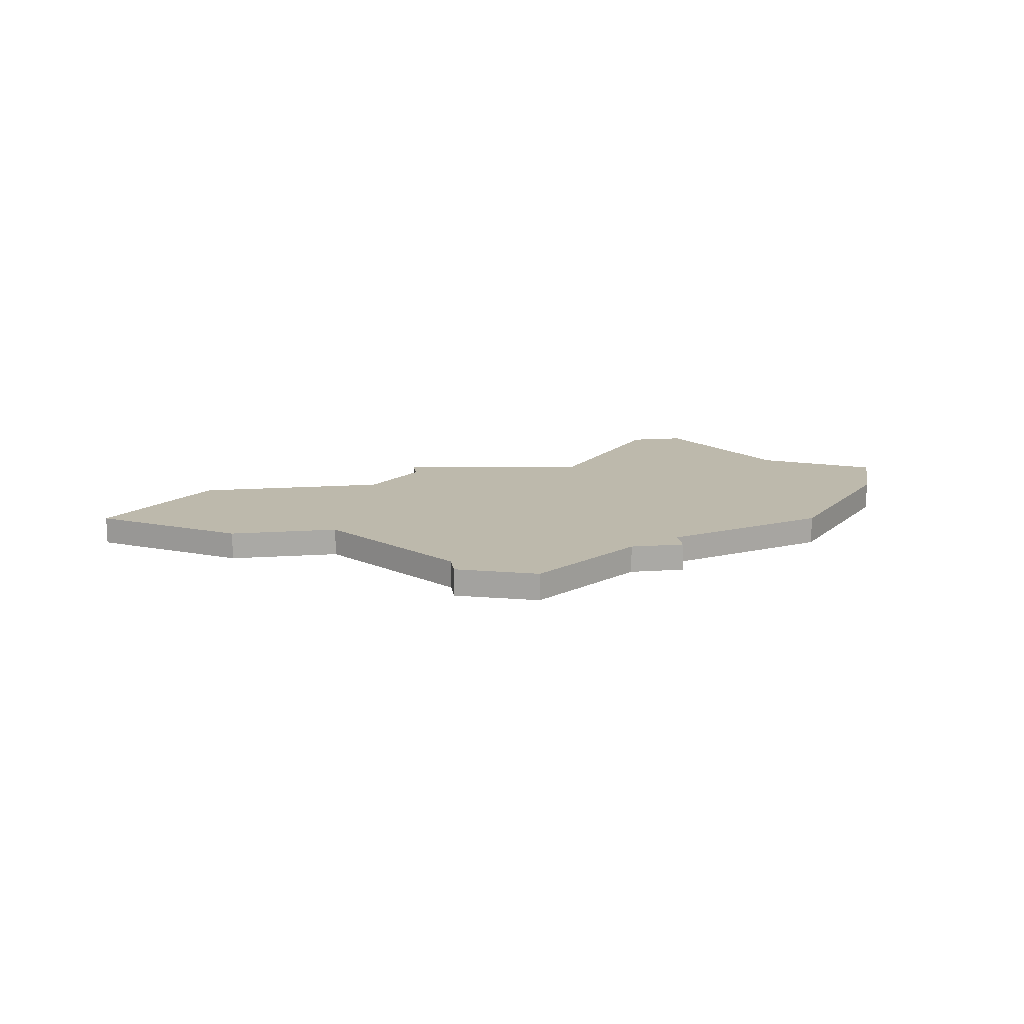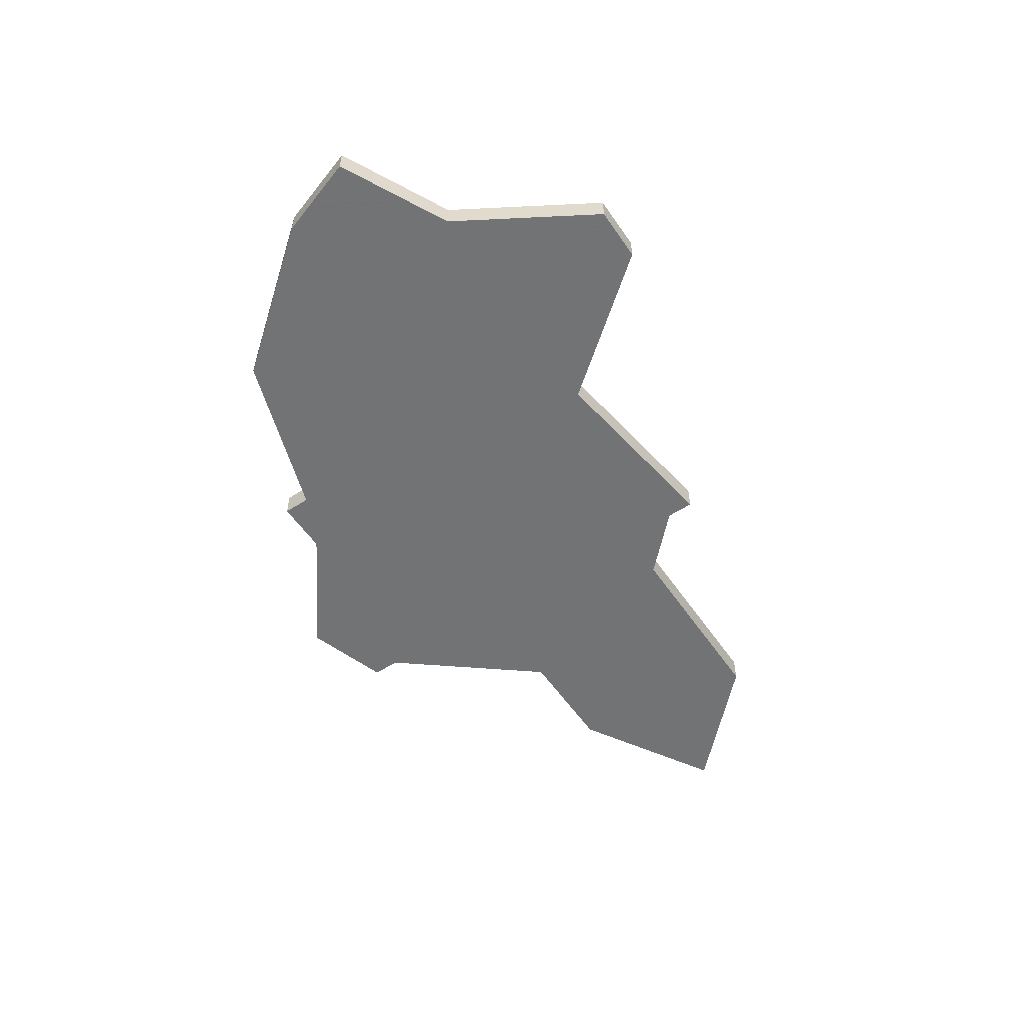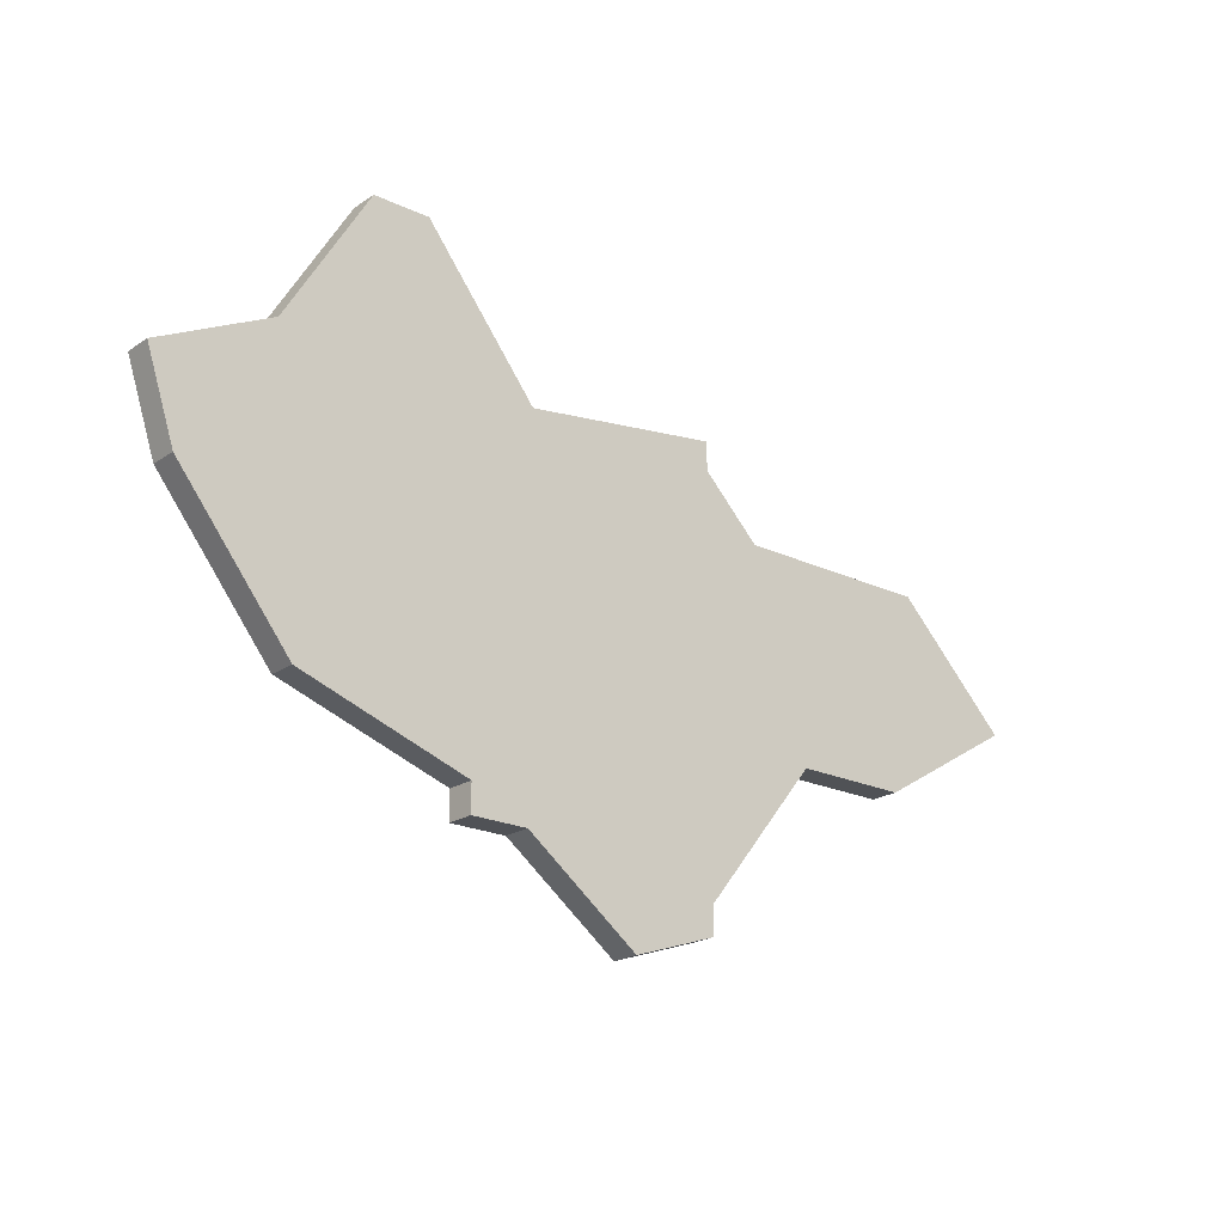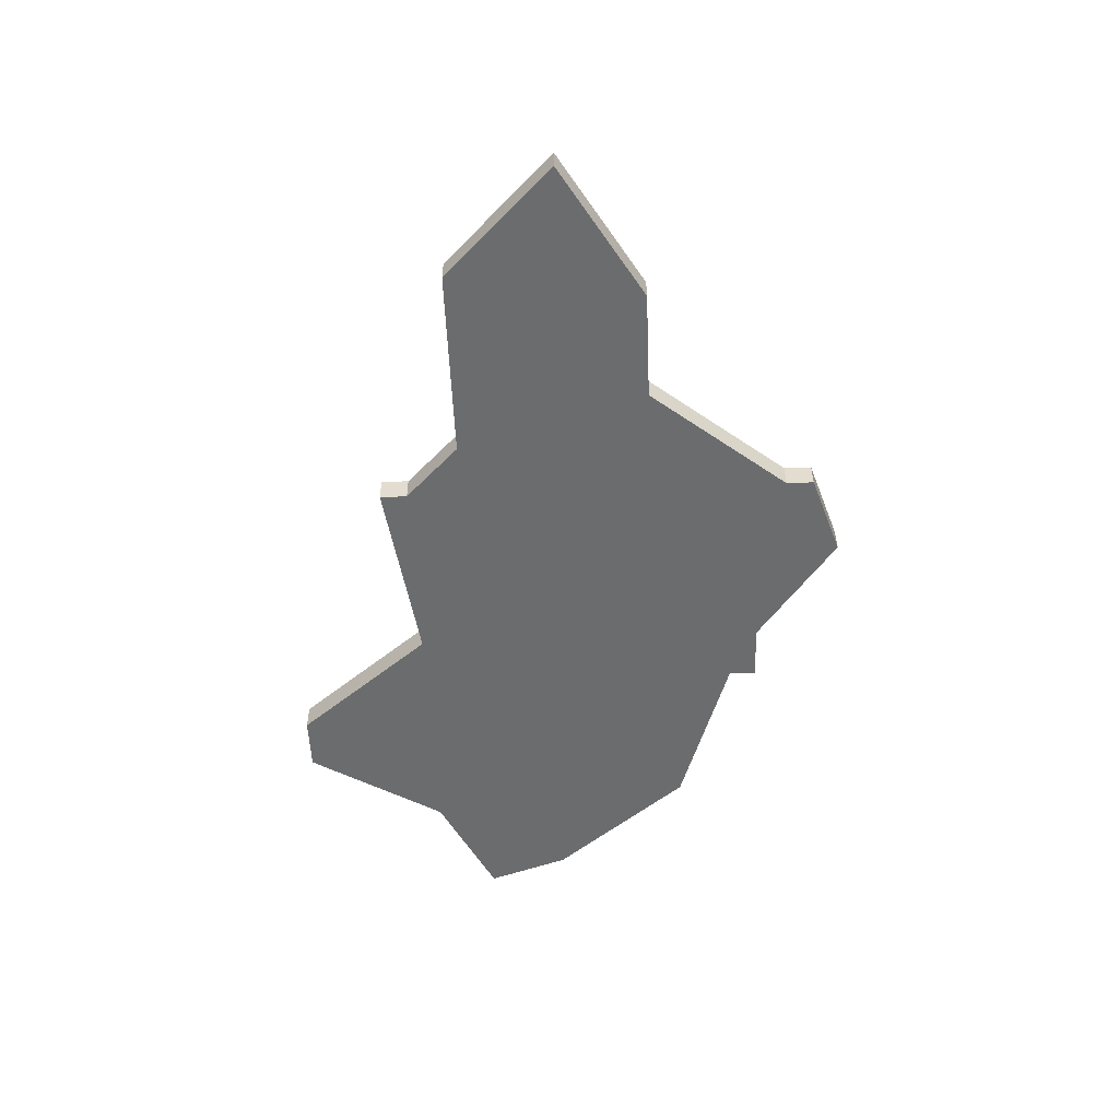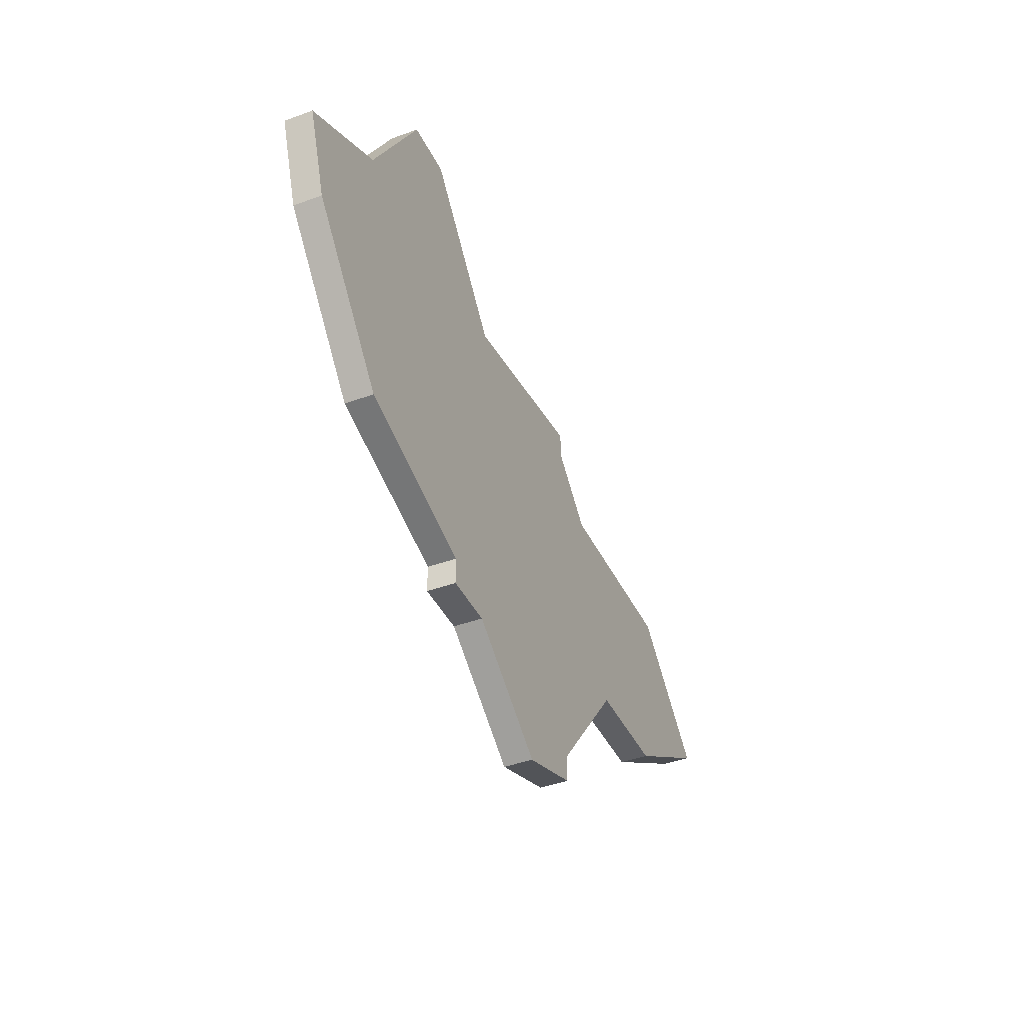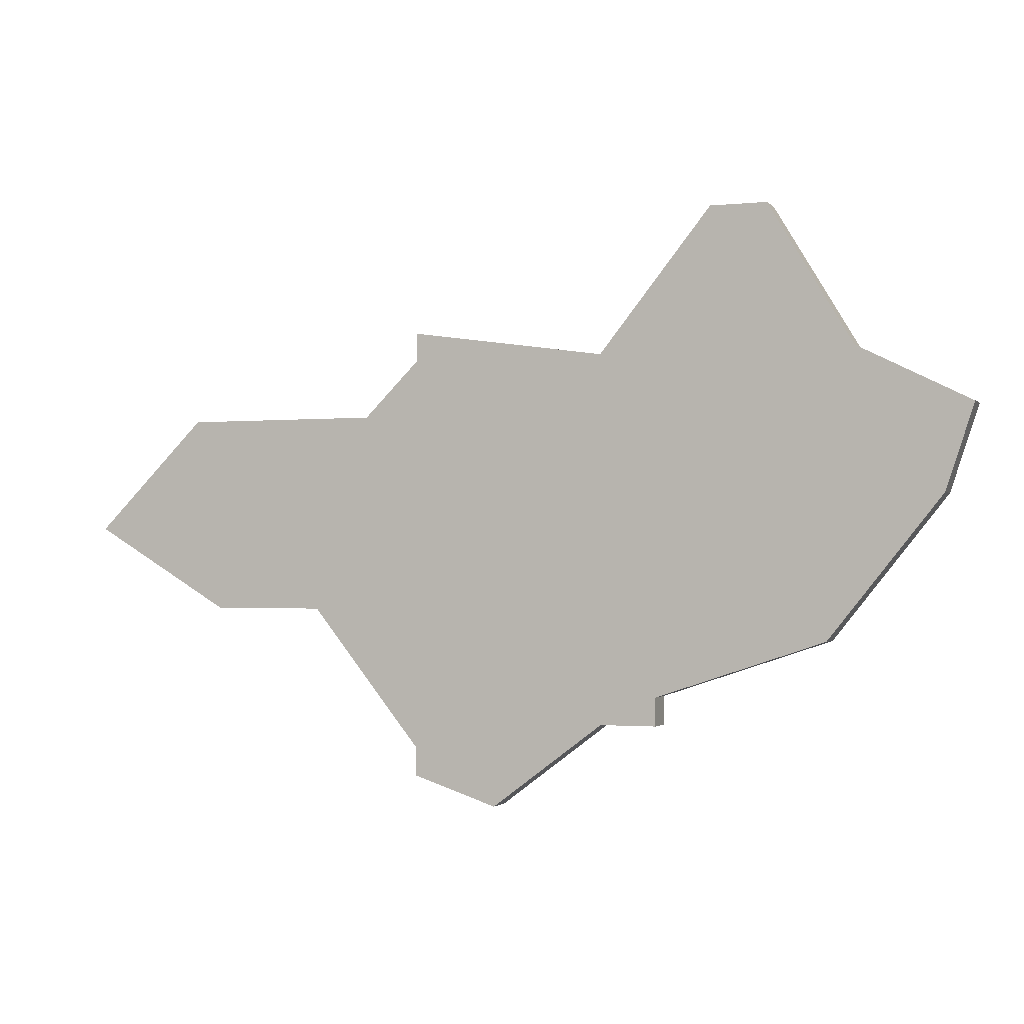
<metadata>
{"format":"obj","ext":"obj","renderer":"f3d","projection":"perspective","resolution":1024,"background":"white","views":[{"elev":15.0,"azim":-8.2,"up":"+Z"},{"elev":-55.7,"azim":123.9,"up":"+Z"},{"elev":-21.1,"azim":139.8,"up":"+Y"},{"elev":-53.6,"azim":-87.6,"up":"+Z"},{"elev":-40.9,"azim":114.1,"up":"+Y"},{"elev":-1.6,"azim":20.7,"up":"+Y"}]}
</metadata>
<code>
v 4103 -1102 0
v 4103 -1102 1
v 4086 -1116 0
v 4086 -1116 1
v 4077 -1113 0
v 4077 -1113 1
v 4110 -1109 0
v 4110 -1109 1
v 4093 -1123 0
v 4093 -1123 1
v 4101 -1102 0
v 4101 -1102 1
v 4109 -1112 0
v 4109 -1112 1
v 4099 -1119 0
v 4099 -1119 1
v 4099 -1120 0
v 4099 -1120 1
v 4082 -1116 0
v 4082 -1116 1
v 4090 -1107 0
v 4090 -1107 1
v 4090 -1121 0
v 4090 -1121 1
v 4090 -1122 0
v 4090 -1122 1
v 4090 -1106 0
v 4090 -1106 1
v 4106 -1107 0
v 4106 -1107 1
v 4081 -1109 0
v 4081 -1109 1
v 4097 -1107 0
v 4097 -1107 1
v 4097 -1120 0
v 4097 -1120 1
v 4105 -1117 0
v 4105 -1117 1
v 4088 -1109 0
v 4088 -1109 1
f 31 3 19
f 23 9 25
f 35 3 39
f 35 23 3
f 31 19 5
f 39 21 33
f 21 27 33
f 31 39 3
f 9 23 35
f 15 17 35
f 37 15 33
f 33 15 35
f 37 29 13
f 29 33 11
f 11 1 29
f 37 33 29
f 29 7 13
f 39 33 35
f 20 4 32
f 26 10 24
f 40 4 36
f 4 24 36
f 6 20 32
f 34 22 40
f 34 28 22
f 4 40 32
f 36 24 10
f 36 18 16
f 34 16 38
f 36 16 34
f 14 30 38
f 12 34 30
f 30 2 12
f 30 34 38
f 14 8 30
f 36 34 40
f 6 32 5
f 5 32 31
f 20 6 19
f 19 6 5
f 4 20 3
f 3 20 19
f 24 4 23
f 23 4 3
f 26 24 25
f 25 24 23
f 10 26 9
f 9 26 25
f 36 10 35
f 35 10 9
f 18 36 17
f 17 36 35
f 16 18 15
f 15 18 17
f 38 16 37
f 37 16 15
f 14 38 13
f 13 38 37
f 8 14 7
f 7 14 13
f 30 8 29
f 29 8 7
f 2 30 1
f 1 30 29
f 12 2 11
f 11 2 1
f 34 12 33
f 33 12 11
f 28 34 27
f 27 34 33
f 22 28 21
f 21 28 27
f 32 40 31
f 31 40 39
f 40 22 39
f 39 22 21

</code>
